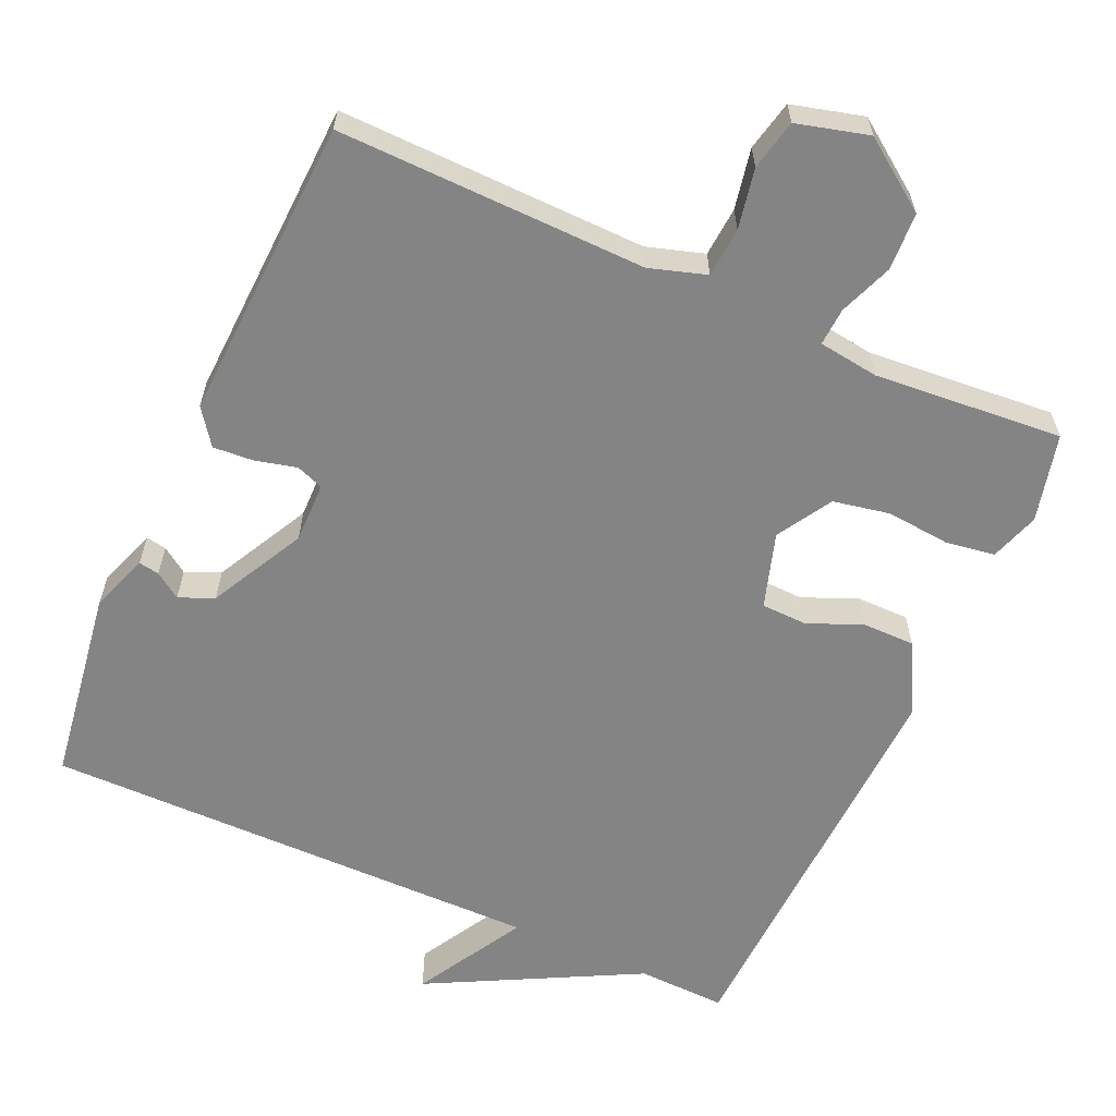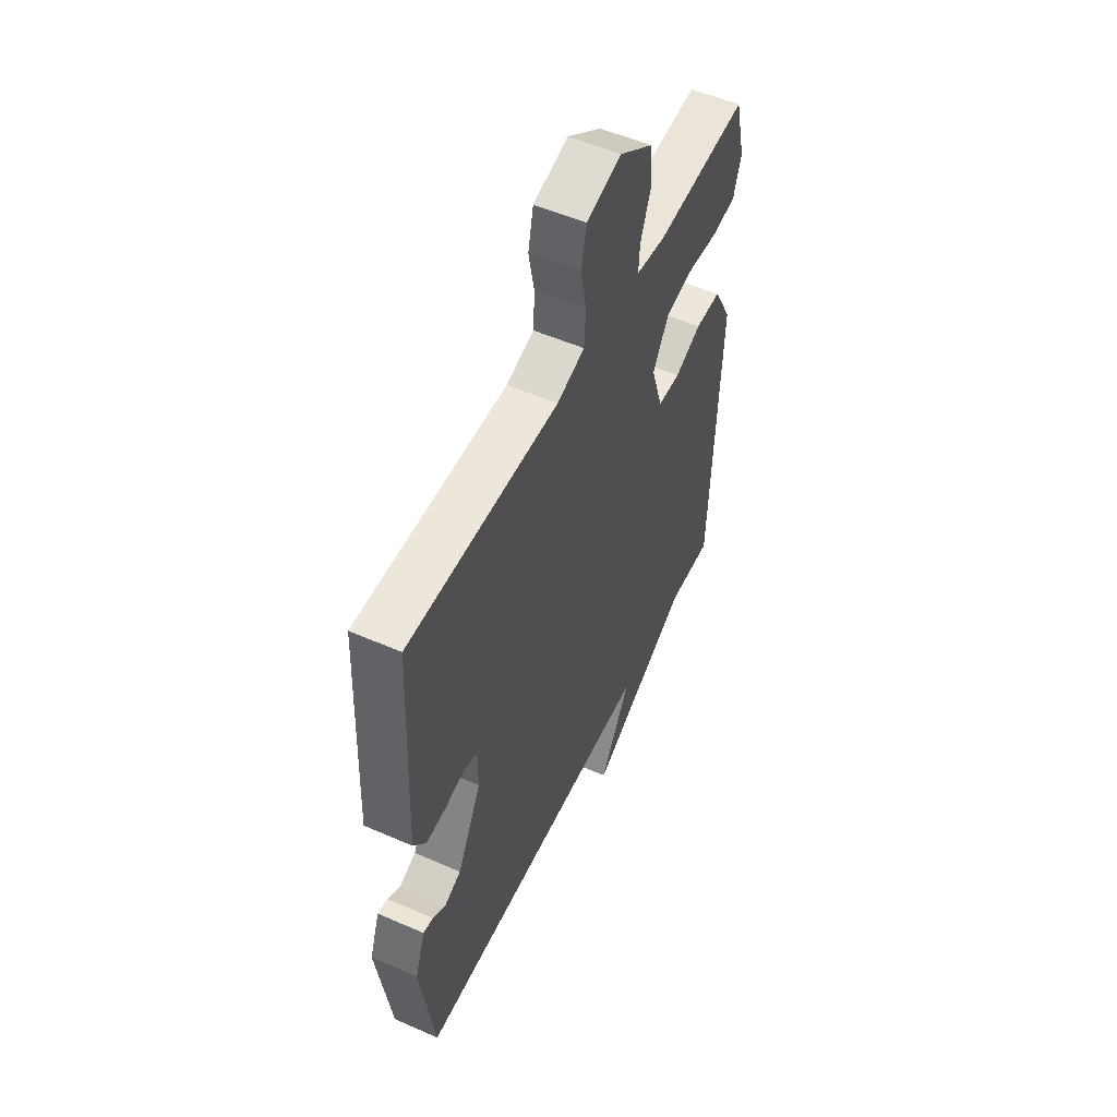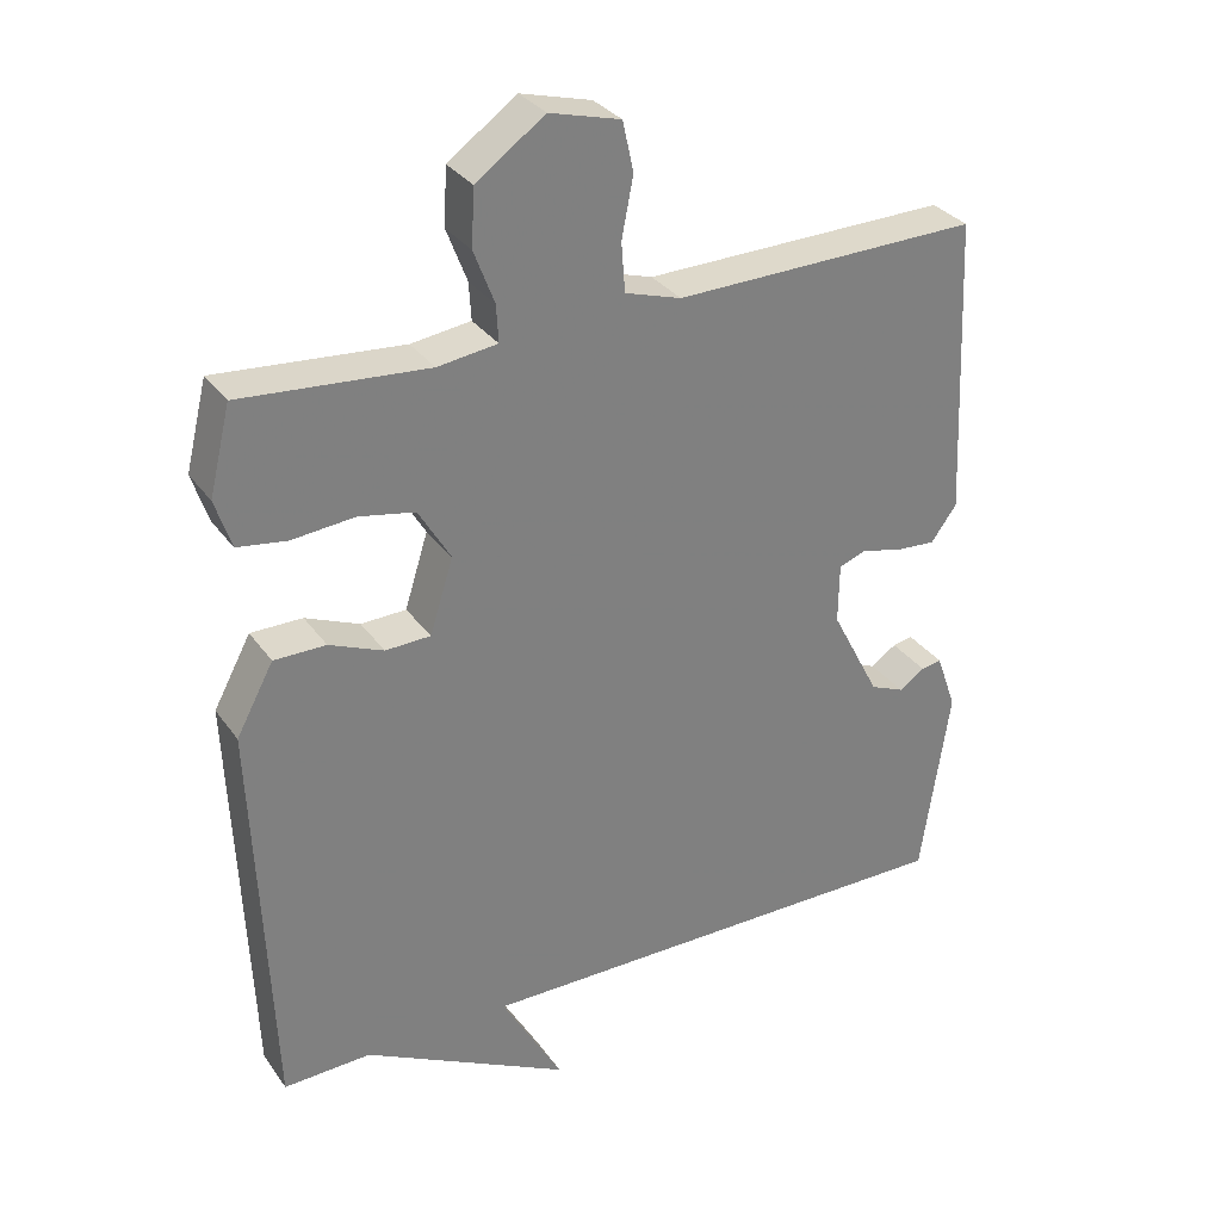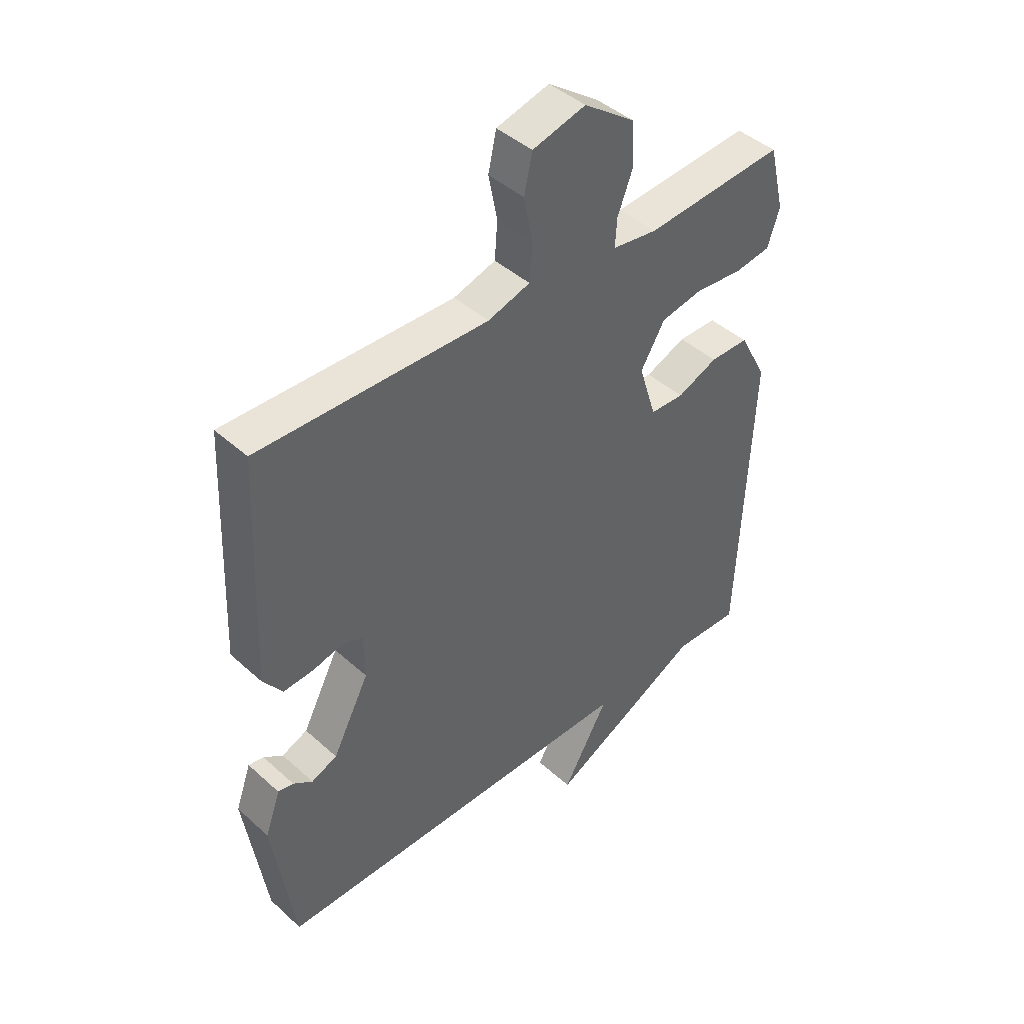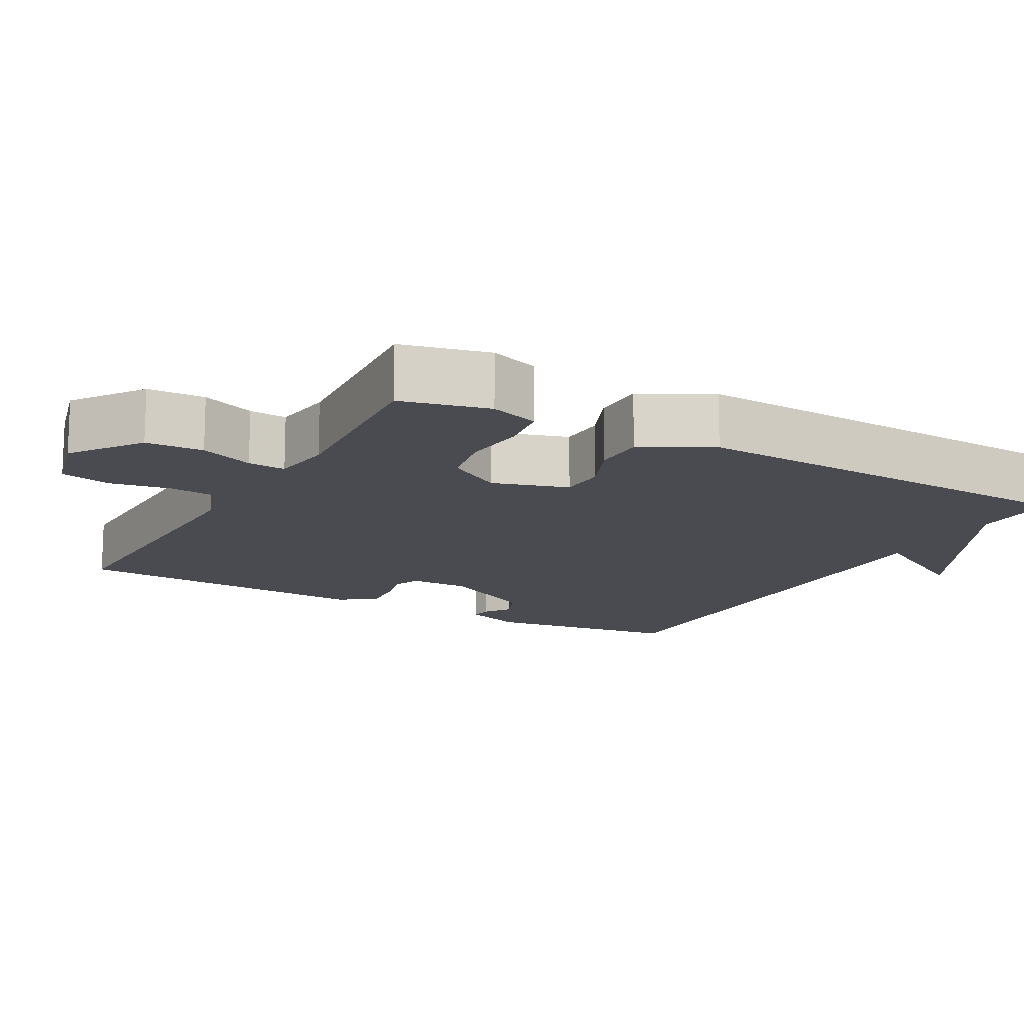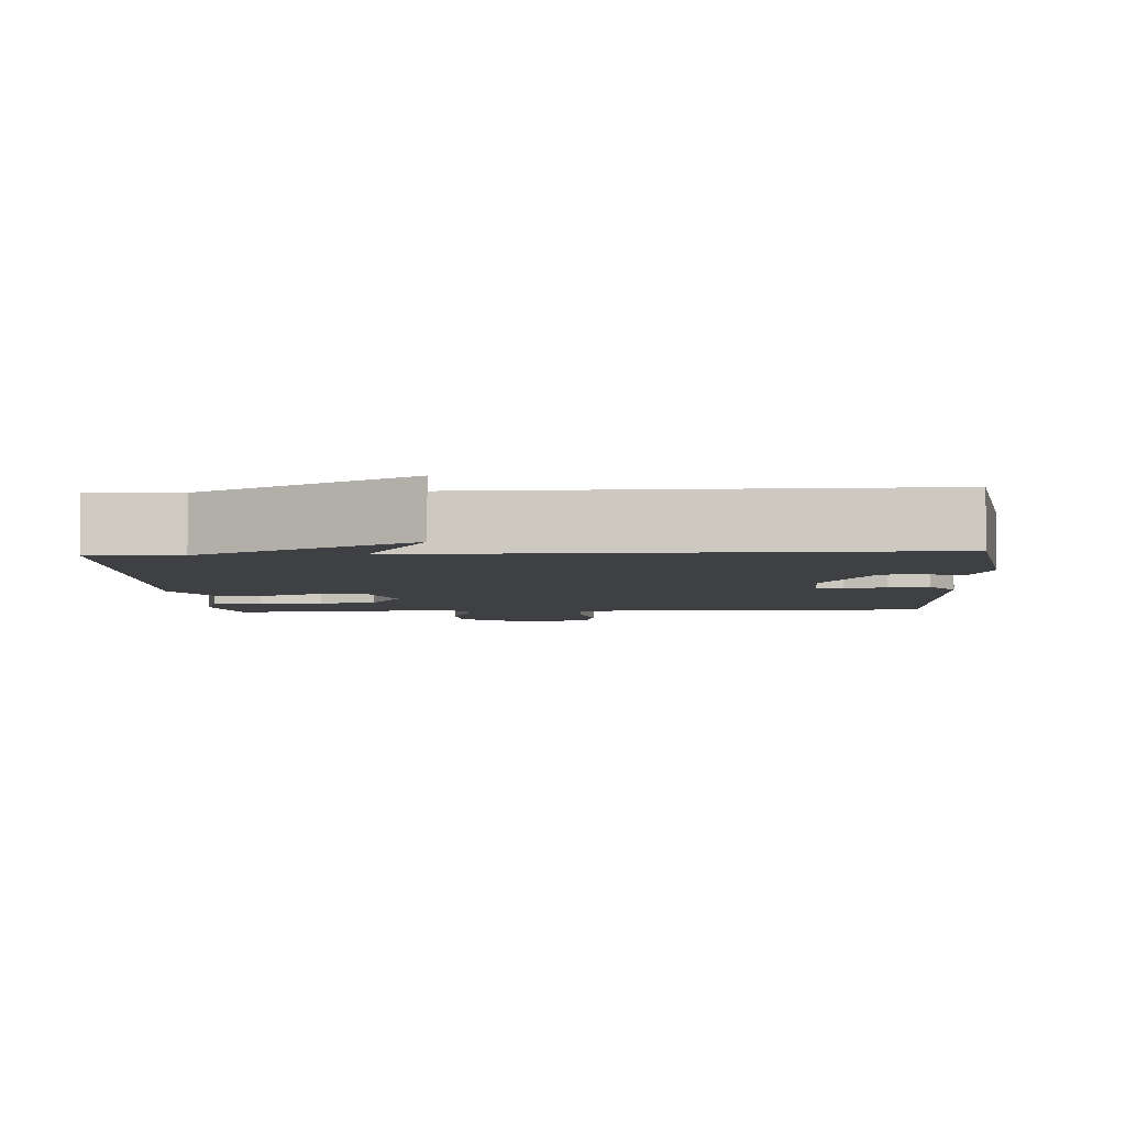
<metadata>
{"format":"obj","ext":"obj","renderer":"f3d","projection":"perspective","resolution":1024,"background":"white","views":[{"elev":-61.3,"azim":-24.2,"up":"+Y"},{"elev":53.3,"azim":-64.9,"up":"+Z"},{"elev":31.5,"azim":150.7,"up":"+Z"},{"elev":43.4,"azim":-43.3,"up":"+Z"},{"elev":-14.5,"azim":60.7,"up":"+Y"},{"elev":-4.7,"azim":-176.6,"up":"+Y"}]}
</metadata>
<code>
v 0.5 0.07 -0.5
v 0.38 0.07 -0.496
v 0.096 0.07 -0.644
v 0.18 0.07 -0.496
v -0.5 0.07 -0.5
v -0.539 0.07 -0.236
v -0.511 0.07 -0.157
v -0.483 0.07 -0.162
v -0.448 0.07 -0.186
v -0.401 0.07 -0.166
v -0.334 0.07 -0.037
v -0.335 0.07 0.045
v -0.372 0.07 0.059
v -0.428 0.07 0.045
v -0.483 0.07 0.041
v -0.518 0.07 0.089
v -0.5 0.07 0.5
v -0.082 0.07 0.492
v -0.005 0.07 0.516
v 0 0.07 0.583
v -0.016 0.07 0.665
v -0.001 0.07 0.733
v 0.096 0.07 0.759
v 0.19 0.07 0.692
v 0.194 0.07 0.614
v 0.166 0.07 0.541
v 0.163 0.07 0.49
v 0.245 0.07 0.479
v 0.5 0.07 0.5
v 0.529 0.07 0.381
v 0.507 0.07 0.314
v 0.44 0.07 0.304
v 0.354 0.07 0.312
v 0.277 0.07 0.297
v 0.233 0.07 0.223
v 0.265 0.07 0.121
v 0.327 0.07 0.119
v 0.401 0.07 0.15
v 0.472 0.07 0.15
v 0.523 0.07 0.055
v 0.5 0 -0.5
v 0.38 0 -0.496
v 0.096 0 -0.644
v 0.18 0 -0.496
v -0.5 0 -0.5
v -0.539 0 -0.236
v -0.511 0 -0.157
v -0.483 0 -0.162
v -0.448 0 -0.186
v -0.401 0 -0.166
v -0.334 0 -0.037
v -0.335 0 0.045
v -0.372 0 0.059
v -0.428 0 0.045
v -0.483 0 0.041
v -0.518 0 0.089
v -0.5 0 0.5
v -0.082 0 0.492
v -0.005 0 0.516
v 0 0 0.583
v -0.016 0 0.665
v -0.001 0 0.733
v 0.096 0 0.759
v 0.19 0 0.692
v 0.194 0 0.614
v 0.166 0 0.541
v 0.163 0 0.49
v 0.245 0 0.479
v 0.5 0 0.5
v 0.529 0 0.381
v 0.507 0 0.314
v 0.44 0 0.304
v 0.354 0 0.312
v 0.277 0 0.297
v 0.233 0 0.223
v 0.265 0 0.121
v 0.327 0 0.119
v 0.401 0 0.15
v 0.472 0 0.15
v 0.523 0 0.055
f 40 1 2
f 39 40 2
f 38 39 2
f 37 38 2
f 36 37 2
f 35 36 2
f 31 32 33
f 30 31 33
f 29 30 33
f 28 29 33
f 27 28 33 34
f 24 25 26
f 23 24 26
f 22 23 26
f 21 22 26
f 20 21 26
f 19 20 26 27
f 27 34 35
f 19 27 35
f 18 19 35
f 17 18 35
f 16 17 35
f 15 16 35
f 14 15 35
f 13 14 35
f 7 8 9
f 6 7 9
f 5 6 9
f 4 5 9 10
f 2 3 4
f 2 4 10 11
f 12 13 35
f 2 11 12 35
f 42 41 80
f 42 80 79
f 42 79 78
f 42 78 77
f 42 77 76
f 42 76 75
f 73 72 71
f 73 71 70
f 73 70 69
f 73 69 68
f 74 73 68 67
f 66 65 64
f 66 64 63
f 66 63 62
f 66 62 61
f 66 61 60
f 67 66 60 59
f 75 74 67
f 75 67 59
f 75 59 58
f 75 58 57
f 75 57 56
f 75 56 55
f 75 55 54
f 75 54 53
f 49 48 47
f 49 47 46
f 49 46 45
f 50 49 45 44
f 44 43 42
f 51 50 44 42
f 75 53 52
f 75 52 51 42
f 1 41 42 2
f 2 42 43 3
f 3 43 44 4
f 4 44 45 5
f 5 45 46 6
f 6 46 47 7
f 7 47 48 8
f 8 48 49 9
f 9 49 50 10
f 10 50 51 11
f 11 51 52 12
f 12 52 53 13
f 13 53 54 14
f 14 54 55 15
f 15 55 56 16
f 16 56 57 17
f 17 57 58 18
f 18 58 59 19
f 19 59 60 20
f 20 60 61 21
f 21 61 62 22
f 22 62 63 23
f 23 63 64 24
f 24 64 65 25
f 25 65 66 26
f 26 66 67 27
f 27 67 68 28
f 28 68 69 29
f 29 69 70 30
f 30 70 71 31
f 31 71 72 32
f 32 72 73 33
f 33 73 74 34
f 34 74 75 35
f 35 75 76 36
f 36 76 77 37
f 37 77 78 38
f 38 78 79 39
f 39 79 80 40
f 40 80 41 1

</code>
